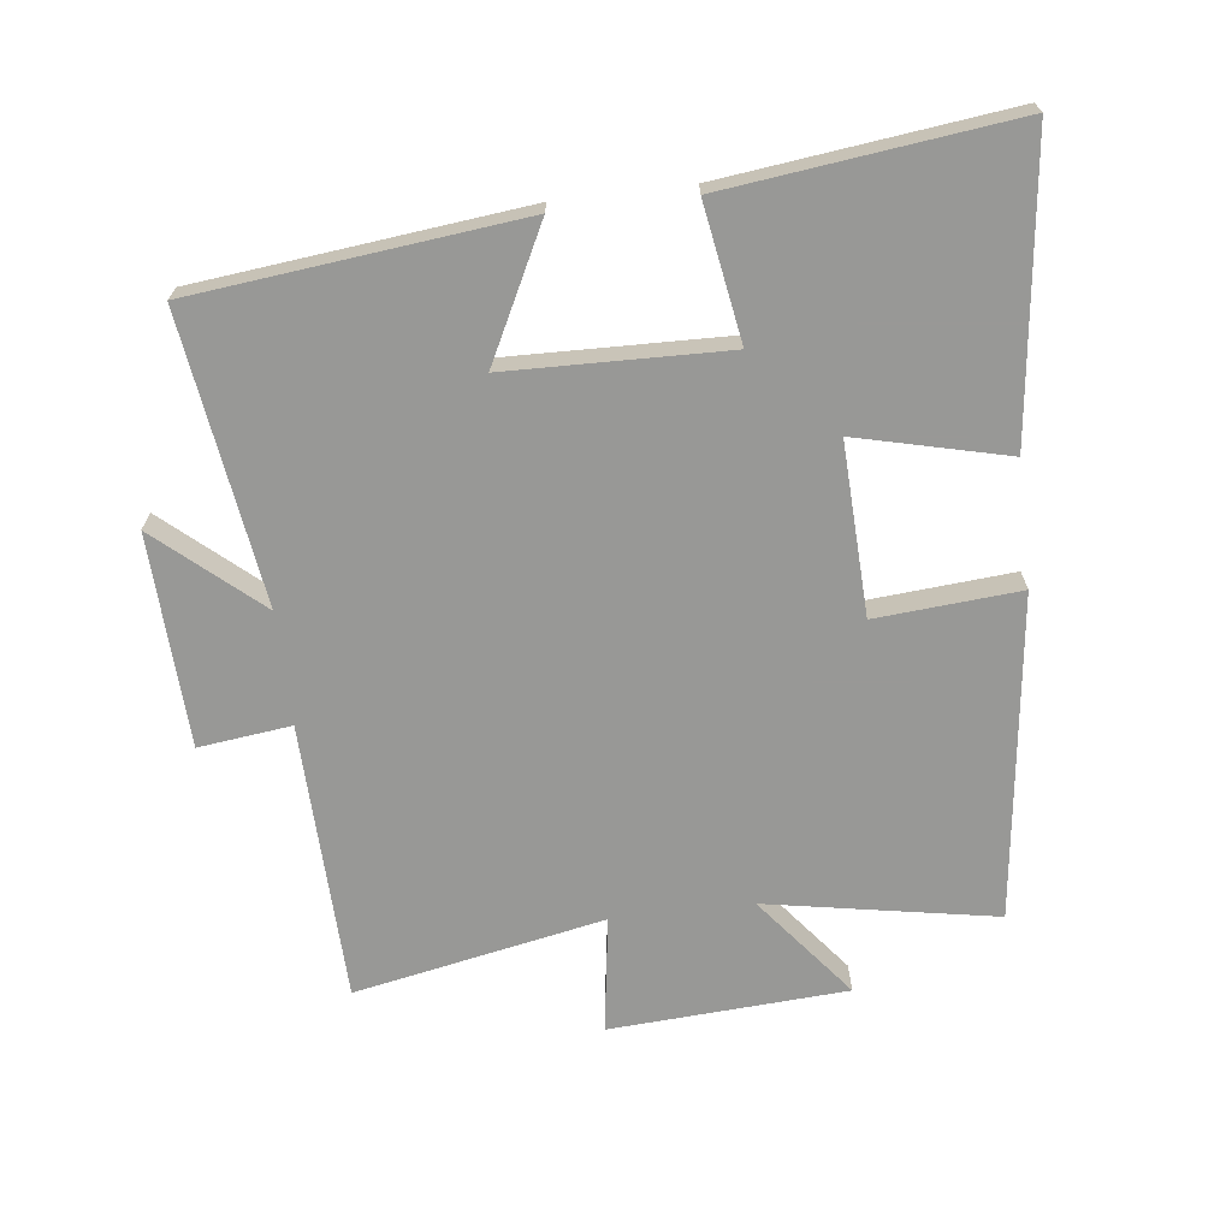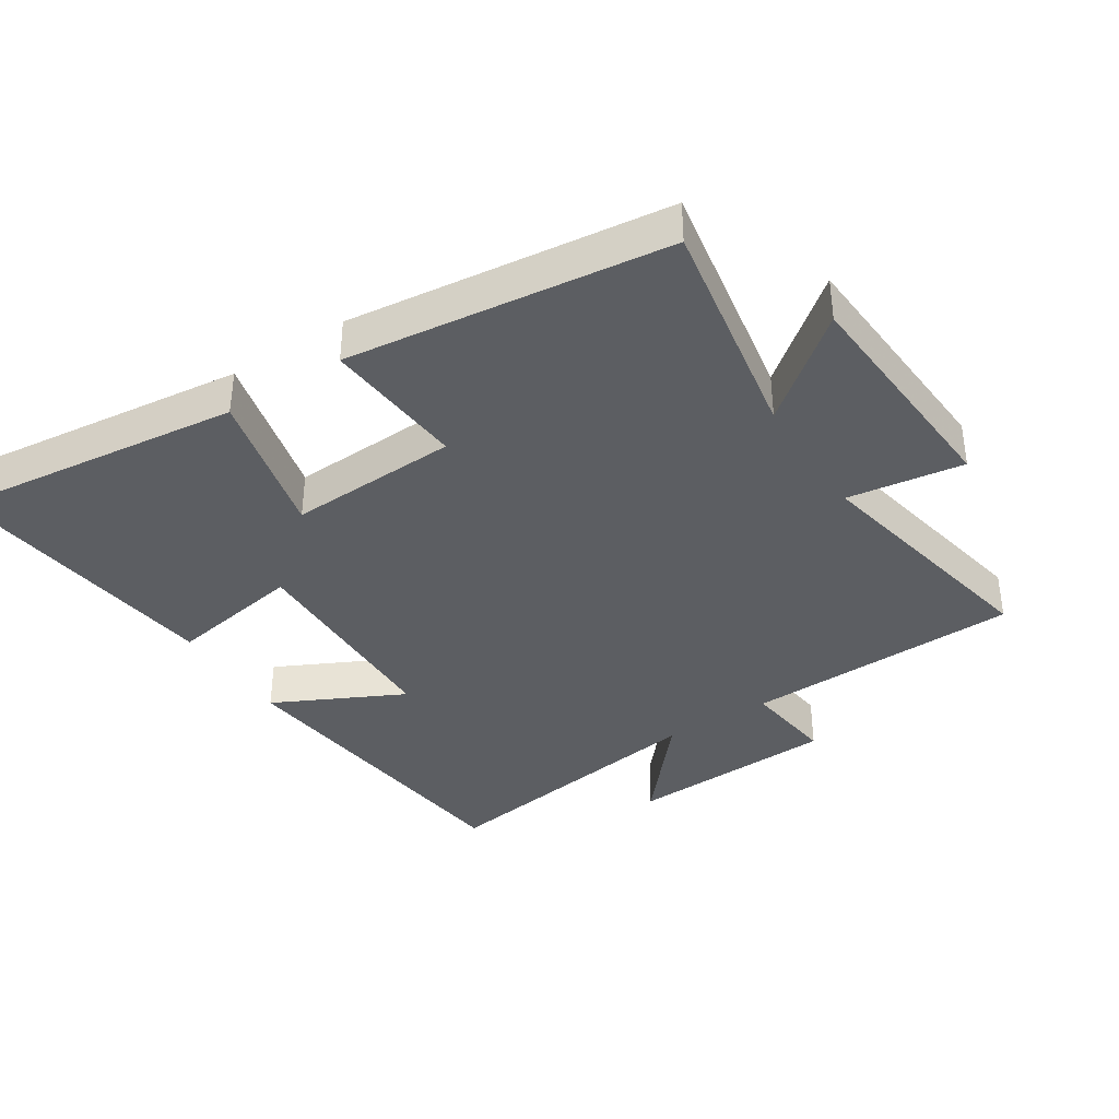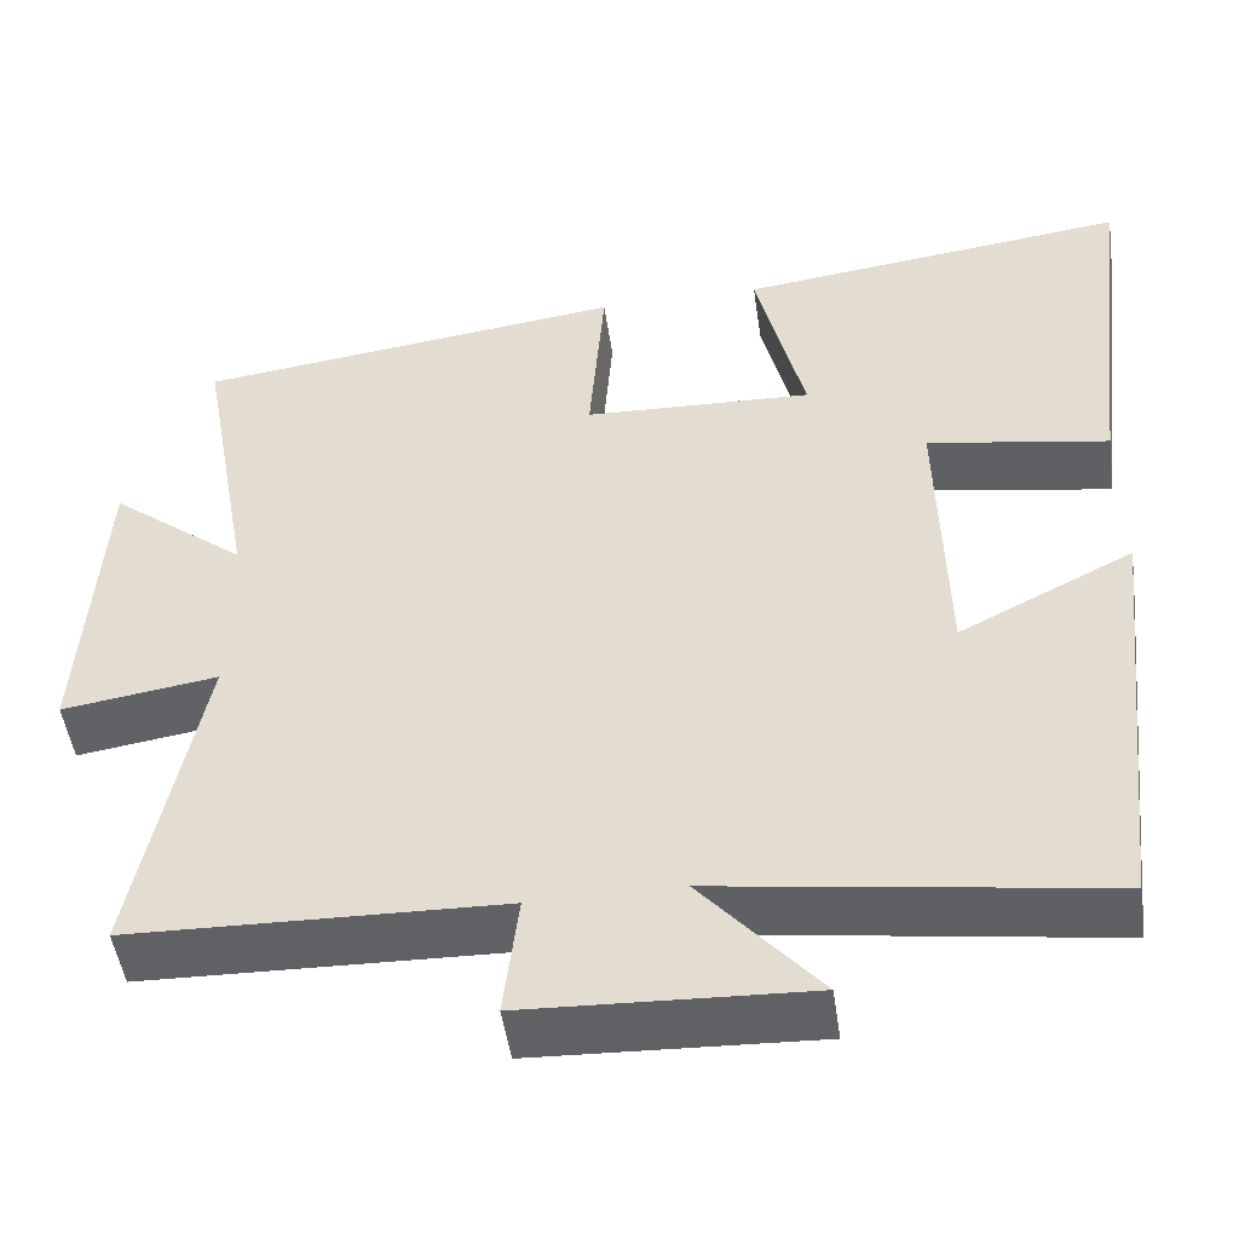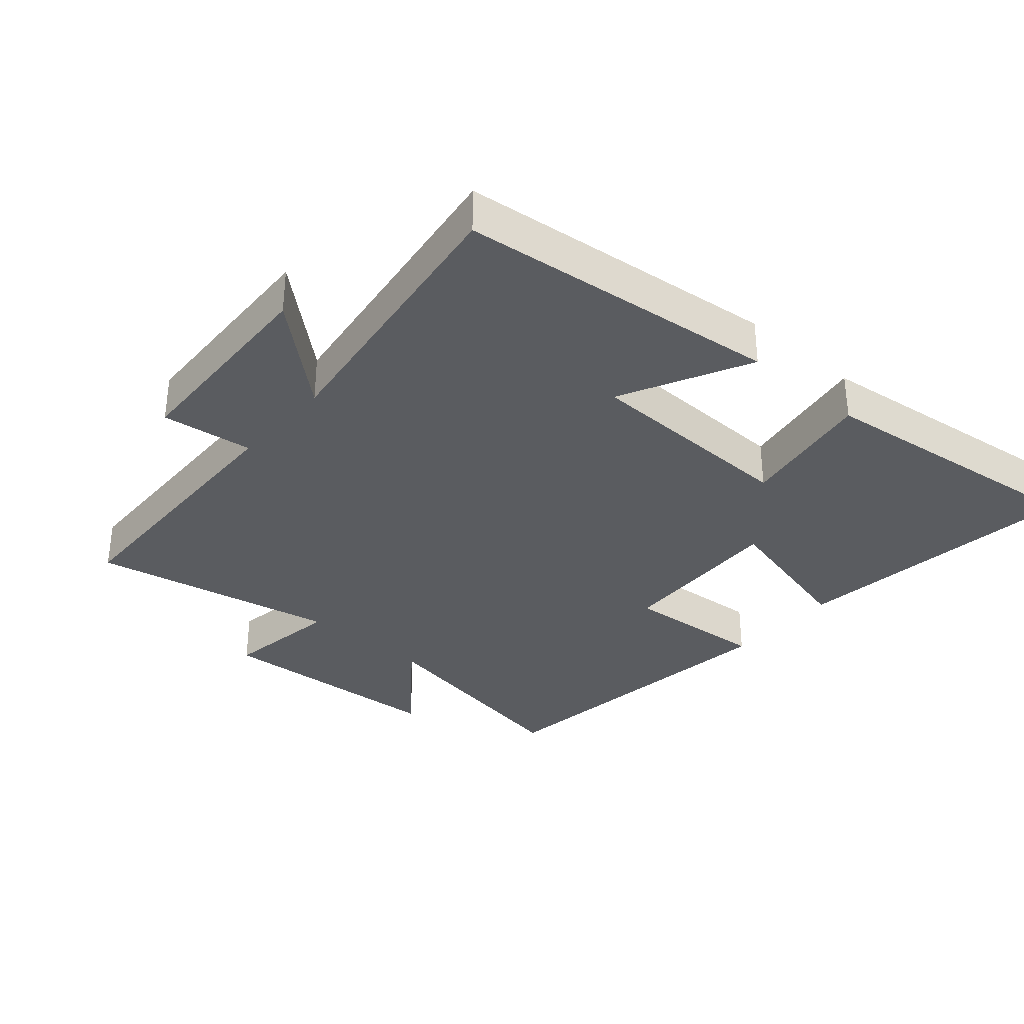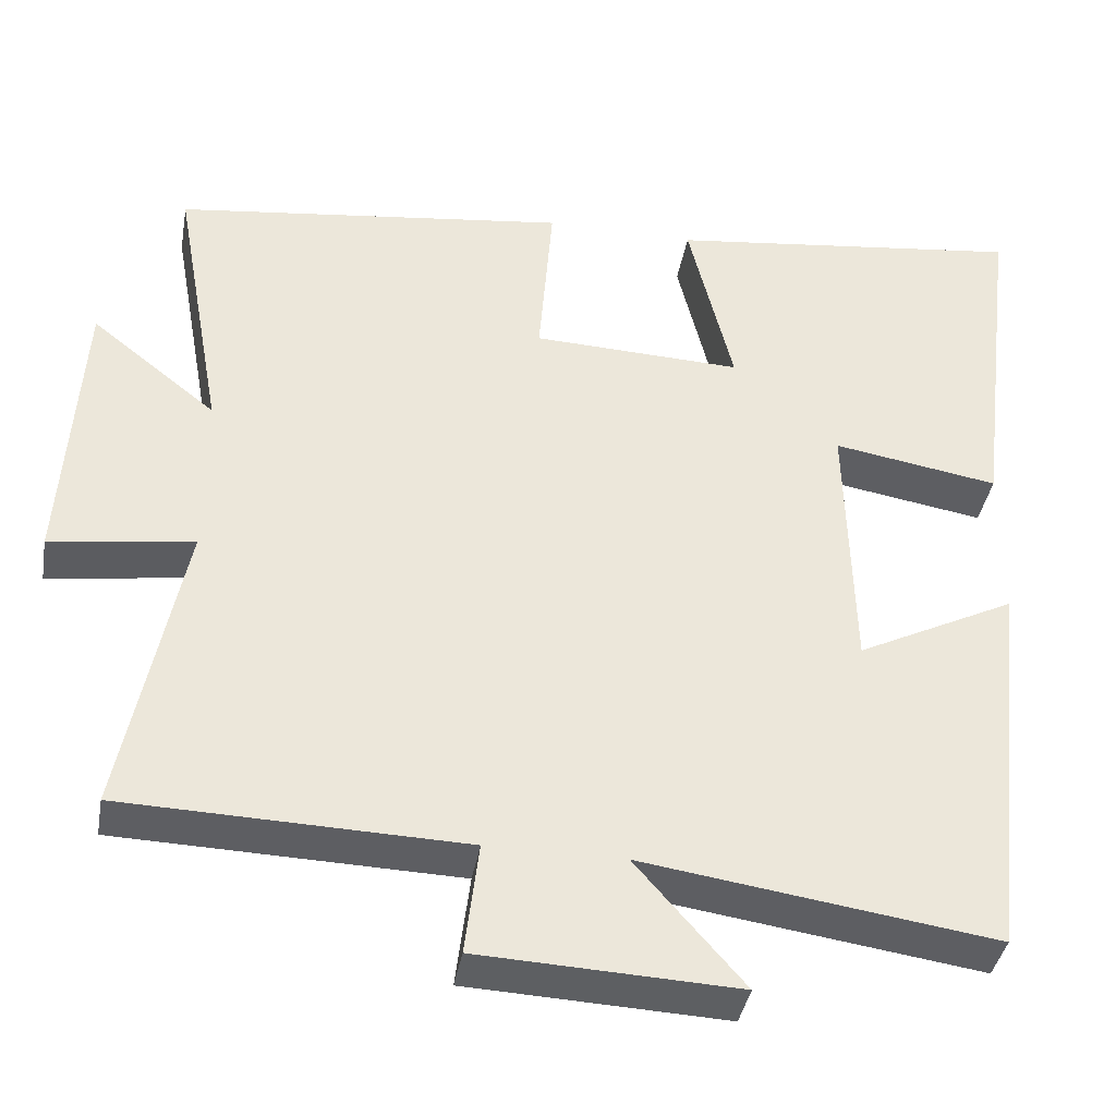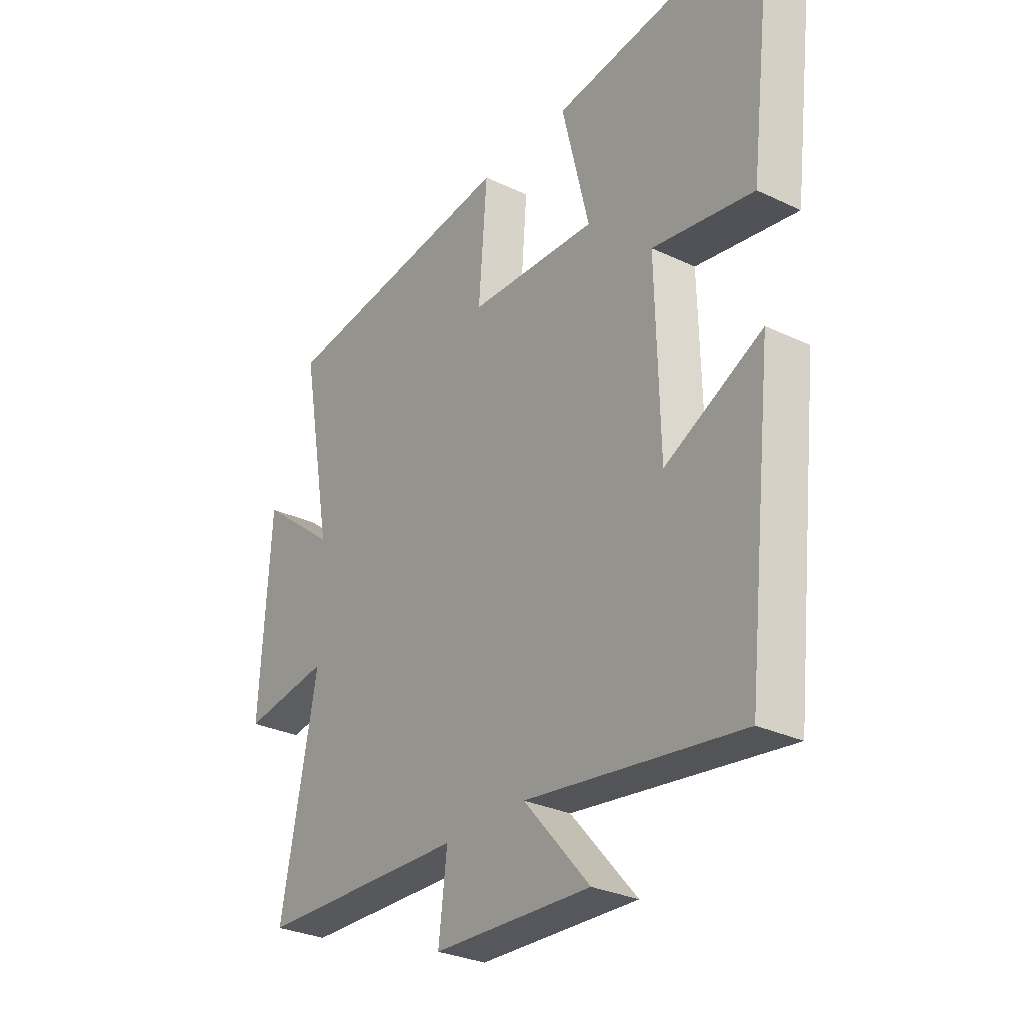
<metadata>
{"format":"obj","ext":"obj","renderer":"f3d","projection":"perspective","resolution":1024,"background":"white","views":[{"elev":-68.5,"azim":-83.2,"up":"+Y"},{"elev":-38.0,"azim":33.0,"up":"+Y"},{"elev":-48.9,"azim":-171.8,"up":"+Z"},{"elev":-33.9,"azim":-131.1,"up":"+Y"},{"elev":-39.0,"azim":170.1,"up":"+Z"},{"elev":-29.5,"azim":-125.1,"up":"+Z"}]}
</metadata>
<code>
v -0.552 0.07 0.554
v -0.11 0.07 0.5
v -0.165 0.07 0.274
v 0.093 0.07 0.284
v 0.076 0.07 0.5
v 0.562 0.07 0.439
v 0.5 0.07 0.095
v 0.654 0.07 0.217
v 0.676 0.07 -0.139
v 0.5 0.07 -0.113
v 0.574 0.07 -0.488
v 0.155 0.07 -0.5
v 0.172 0.07 -0.639
v -0.146 0.07 -0.653
v -0.013 0.07 -0.5
v -0.446 0.07 -0.562
v -0.5 0.07 -0.072
v -0.304 0.07 -0.17
v -0.296 0.07 0.158
v -0.5 0.07 0.124
v -0.552 0 0.554
v -0.11 0 0.5
v -0.165 0 0.274
v 0.093 0 0.284
v 0.076 0 0.5
v 0.562 0 0.439
v 0.5 0 0.095
v 0.654 0 0.217
v 0.676 0 -0.139
v 0.5 0 -0.113
v 0.574 0 -0.488
v 0.155 0 -0.5
v 0.172 0 -0.639
v -0.146 0 -0.653
v -0.013 0 -0.5
v -0.446 0 -0.562
v -0.5 0 -0.072
v -0.304 0 -0.17
v -0.296 0 0.158
v -0.5 0 0.124
f 19 20 1 2
f 18 19 2 3
f 15 16 17 18
f 15 18 3 4
f 12 13 14 15
f 10 11 12 15
f 10 15 4
f 7 8 9 10
f 7 10 4 5
f 5 6 7
f 22 21 40 39
f 23 22 39 38
f 38 37 36 35
f 24 23 38 35
f 35 34 33 32
f 35 32 31 30
f 24 35 30
f 30 29 28 27
f 25 24 30 27
f 27 26 25
f 1 21 22 2
f 2 22 23 3
f 3 23 24 4
f 4 24 25 5
f 5 25 26 6
f 6 26 27 7
f 7 27 28 8
f 8 28 29 9
f 9 29 30 10
f 10 30 31 11
f 11 31 32 12
f 12 32 33 13
f 13 33 34 14
f 14 34 35 15
f 15 35 36 16
f 16 36 37 17
f 17 37 38 18
f 18 38 39 19
f 19 39 40 20
f 20 40 21 1

</code>
